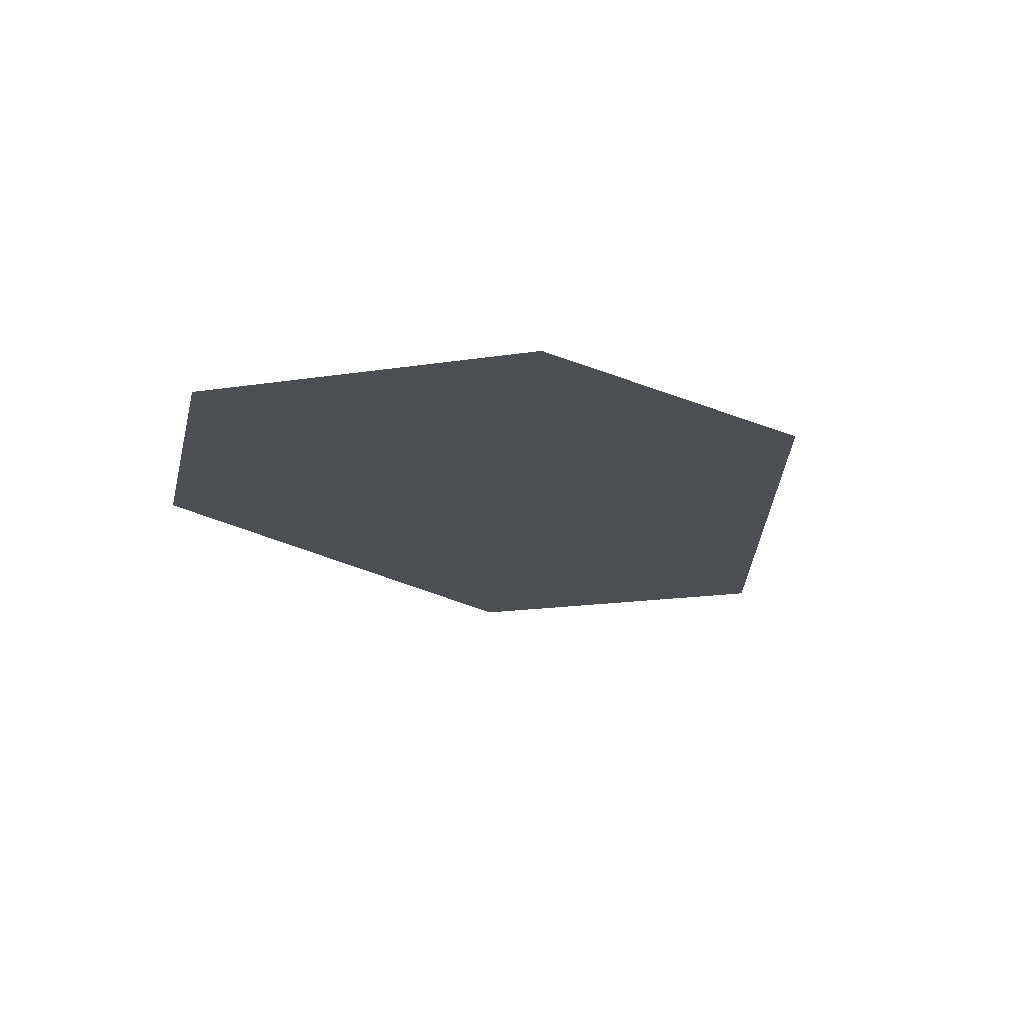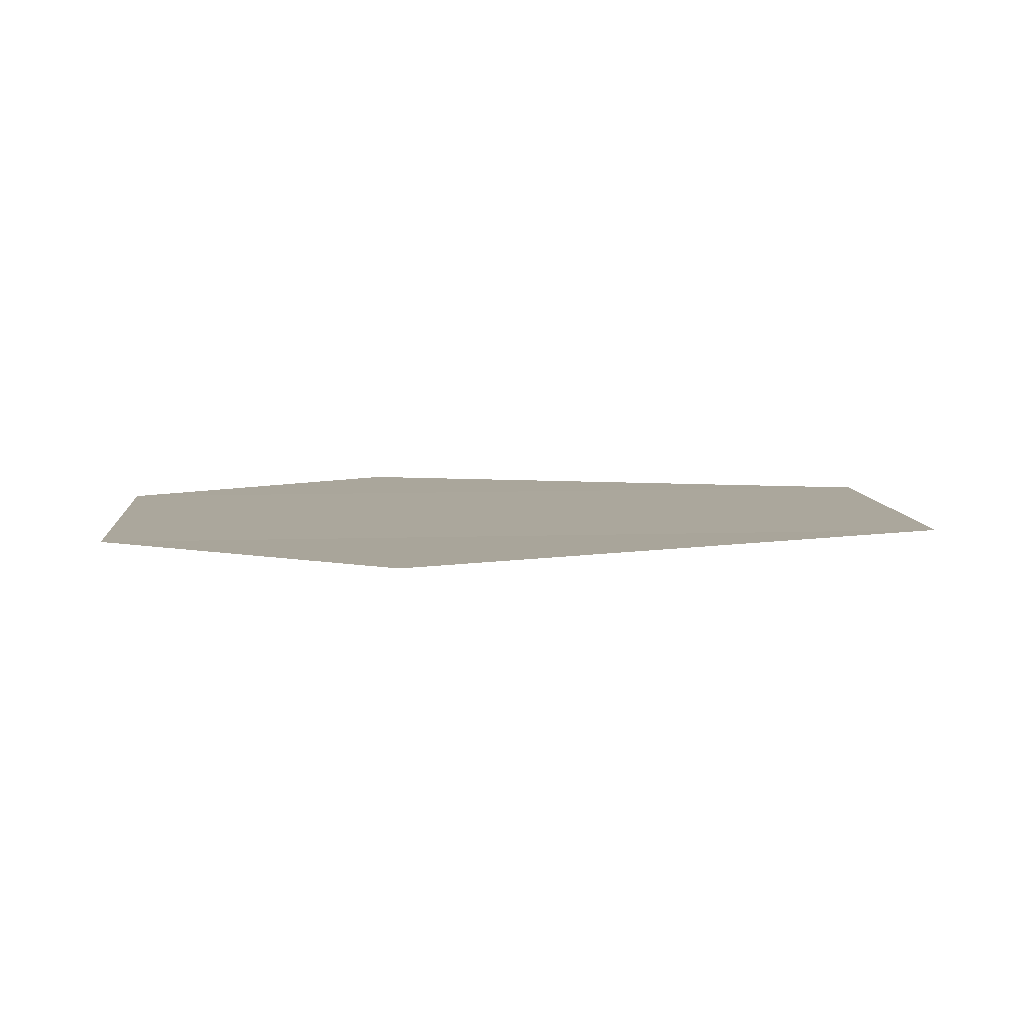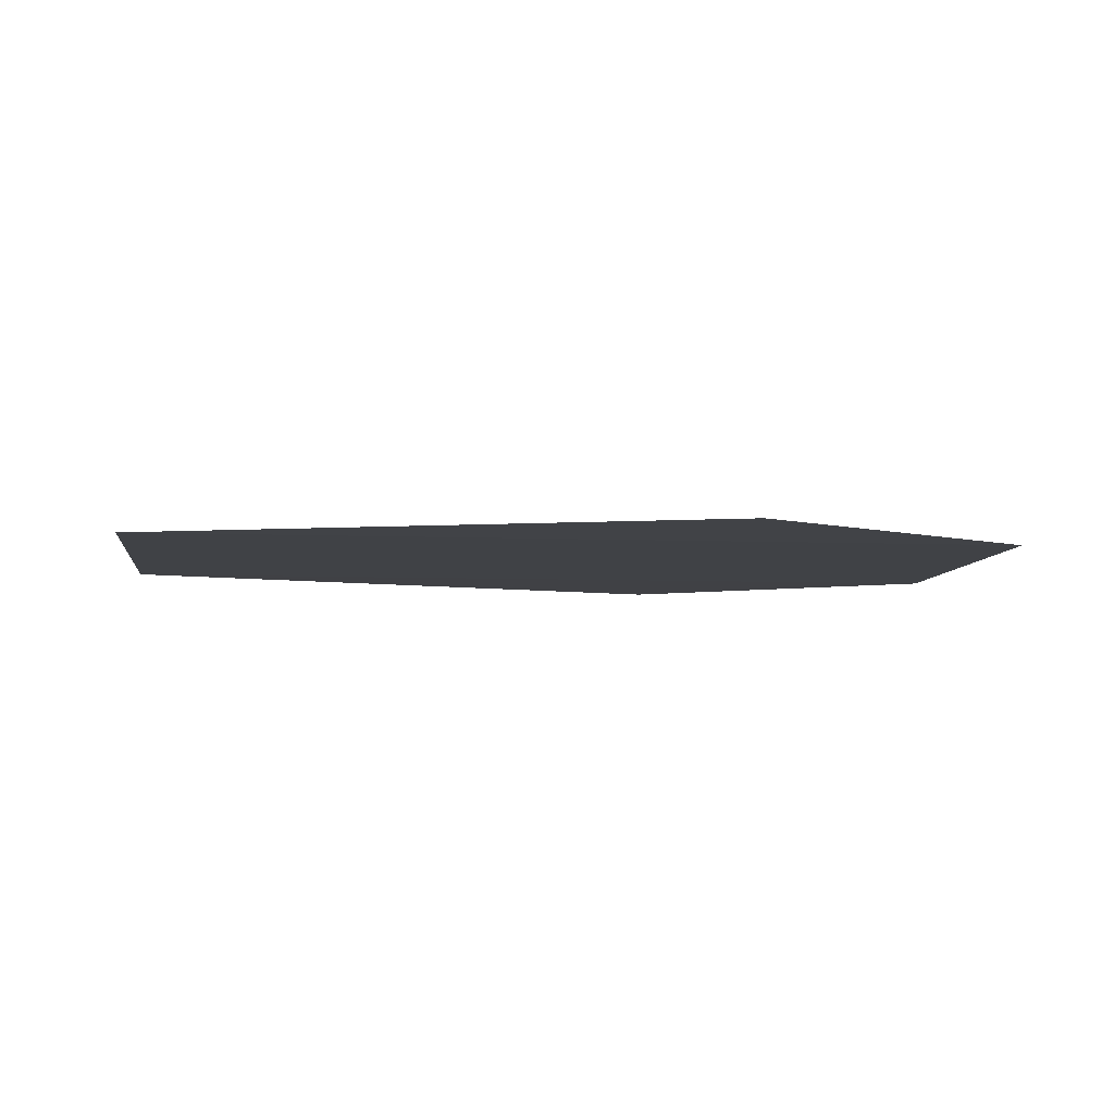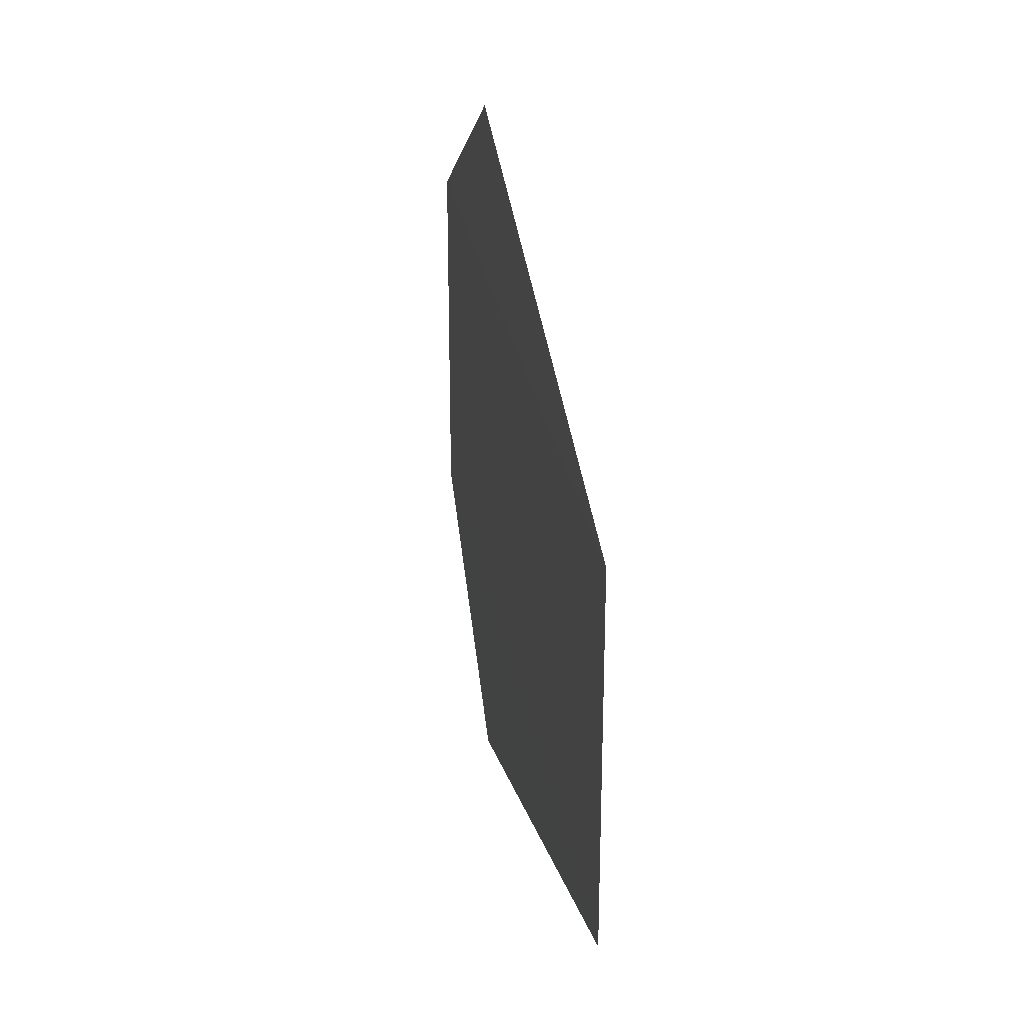
<metadata>
{"format":"obj","ext":"obj","renderer":"f3d","projection":"perspective","resolution":1024,"background":"white","views":[{"elev":-17.9,"azim":108.3,"up":"+Y"},{"elev":8.1,"azim":174.4,"up":"+Y"},{"elev":-6.5,"azim":-6.9,"up":"+Y"},{"elev":27.3,"azim":-99.5,"up":"+Z"}]}
</metadata>
<code>
o 6133
v 2229 1879 7.449
v 2229 1879 7.449
v 2229 1879 7.443
v 2229 1879 7.449
v 2229 1879 7.46
v 2229 1879 7.449
v 2229 1879 7.46
v 2229 1879 7.449
v 2229 1879 7.449
v 2229 1879 7.449
v 2229 1879 7.46
v 2229 1879 7.449
v 2229 1879 7.46
v 2229 1879 7.46
v 2229 1879 7.46
v 2229 1879 7.466
v 2229 1879 7.46
v 2229 1879 7.46
f 1 2 3
f 4 2 5
f 6 5 7
f 8 9 3
f 10 9 11
f 12 11 13
f 14 15 16
f 17 18 16

</code>
